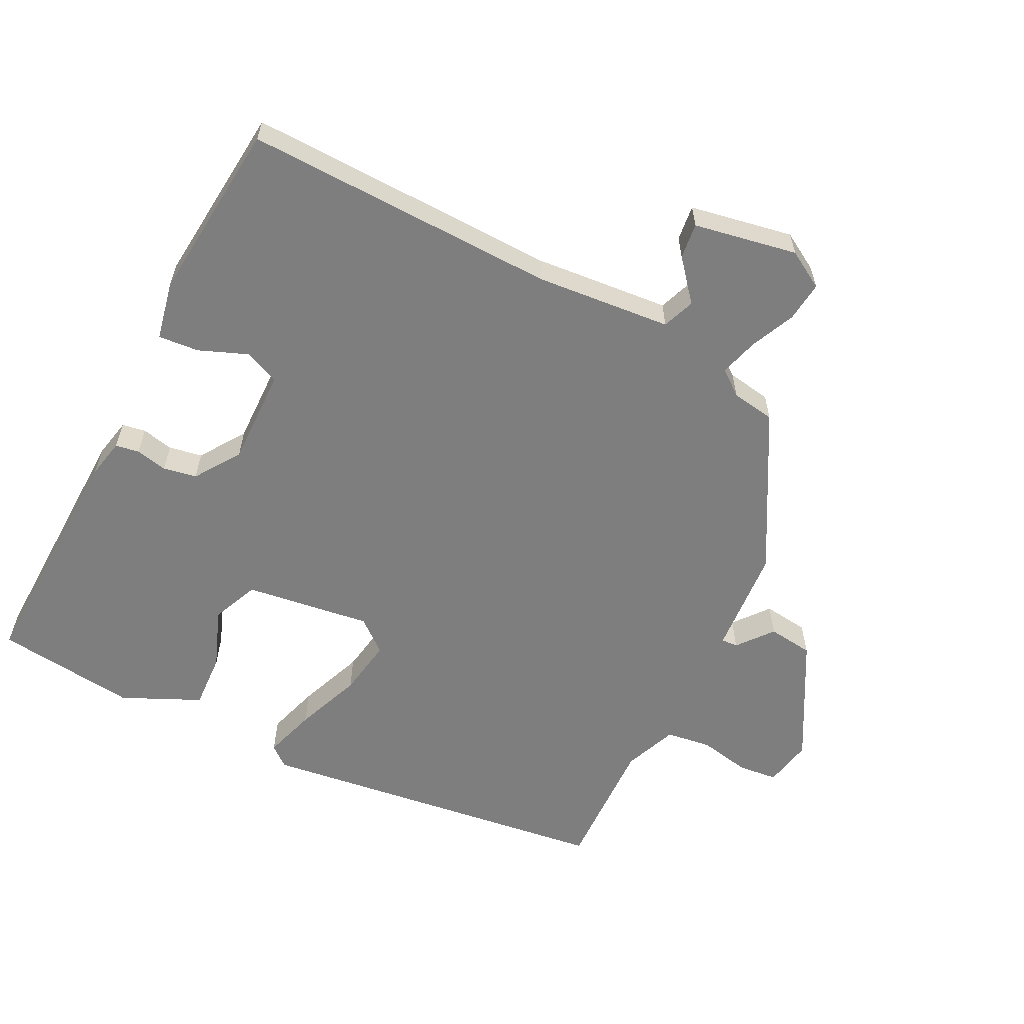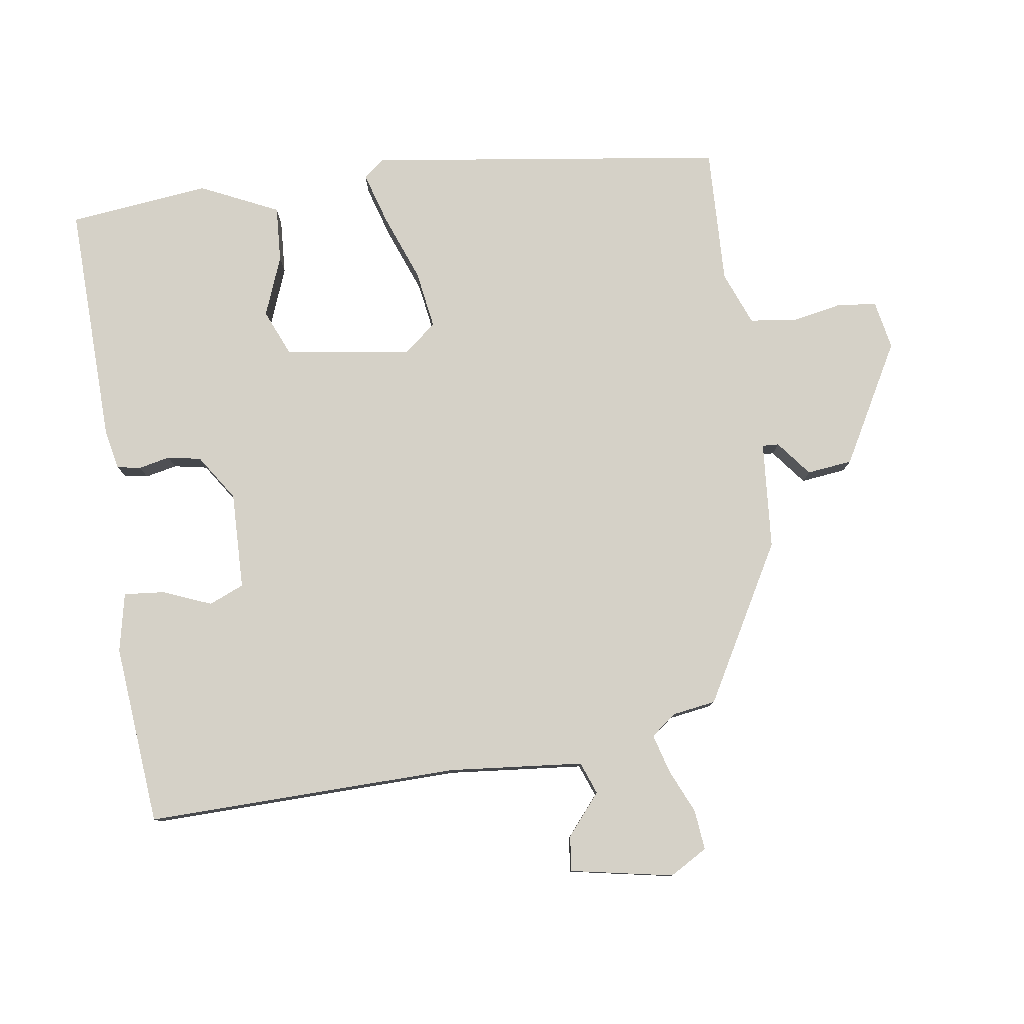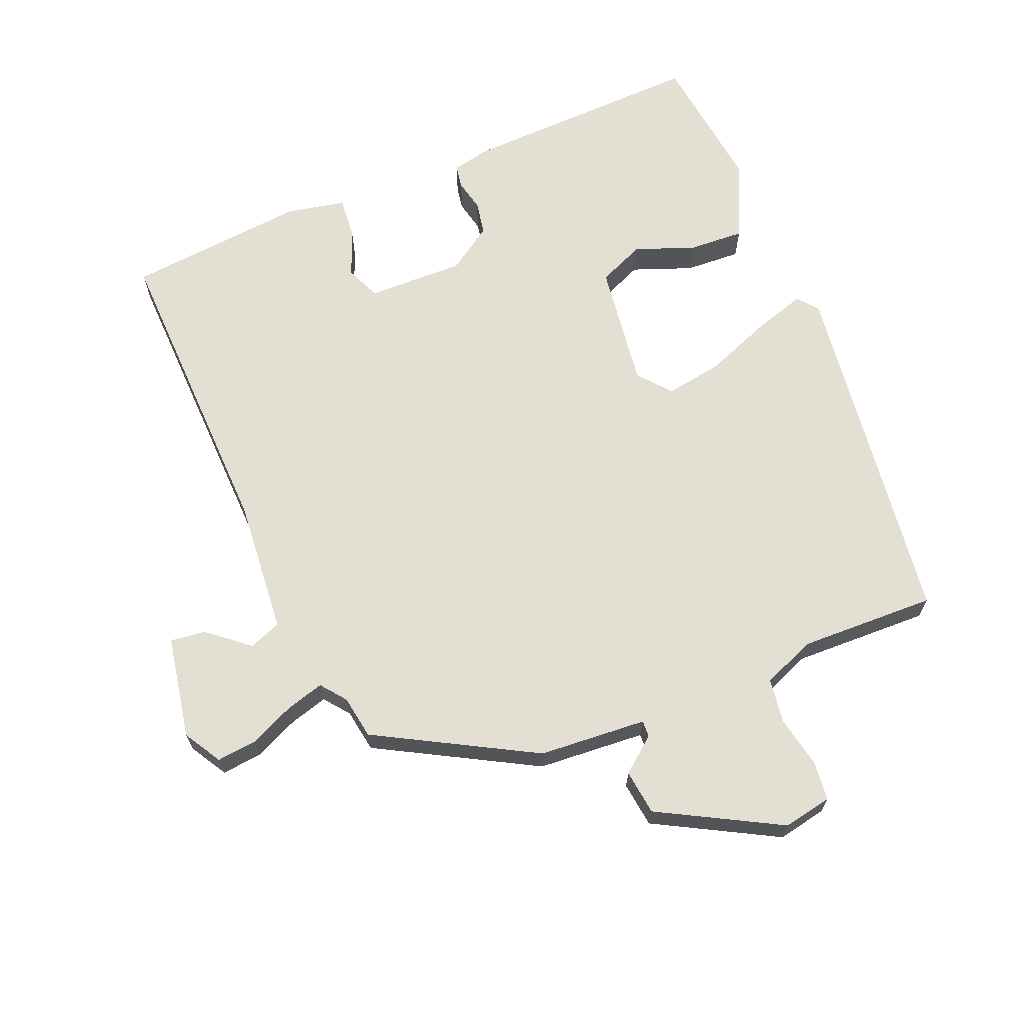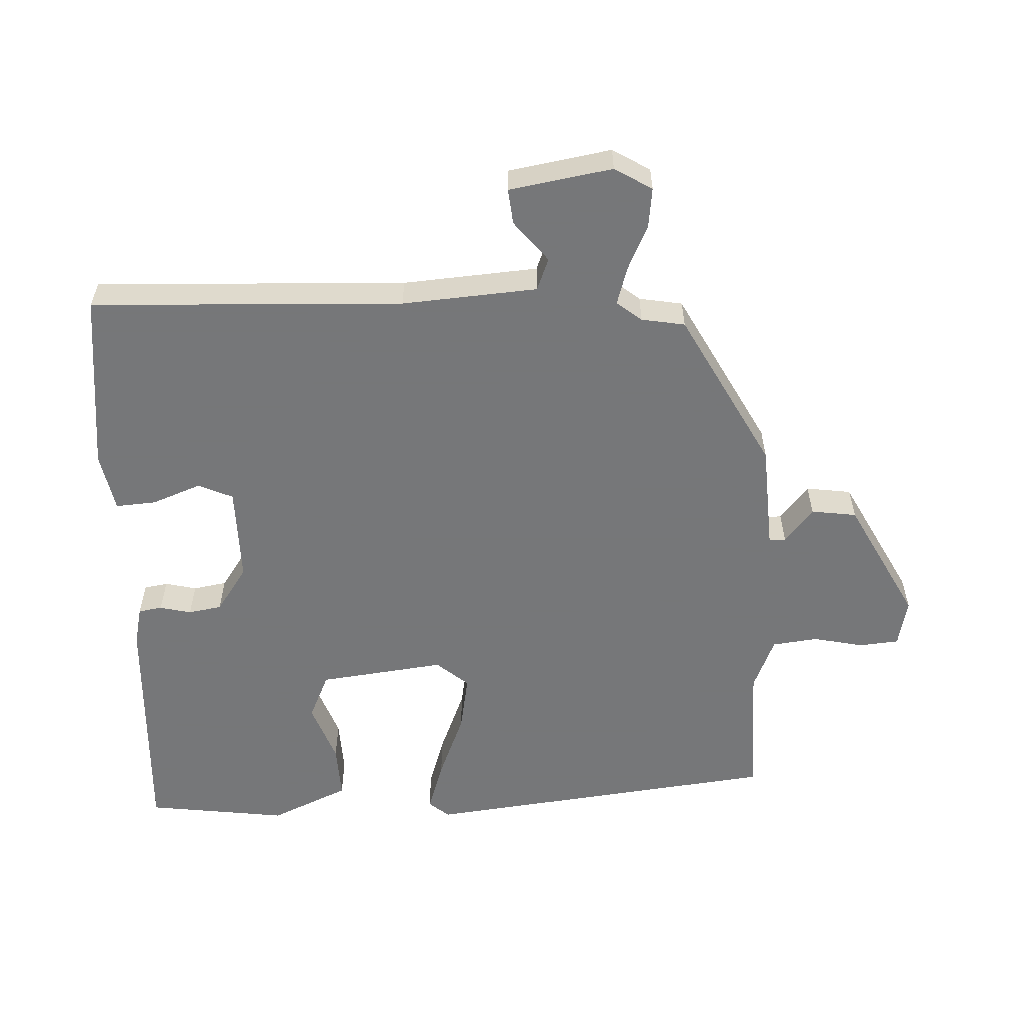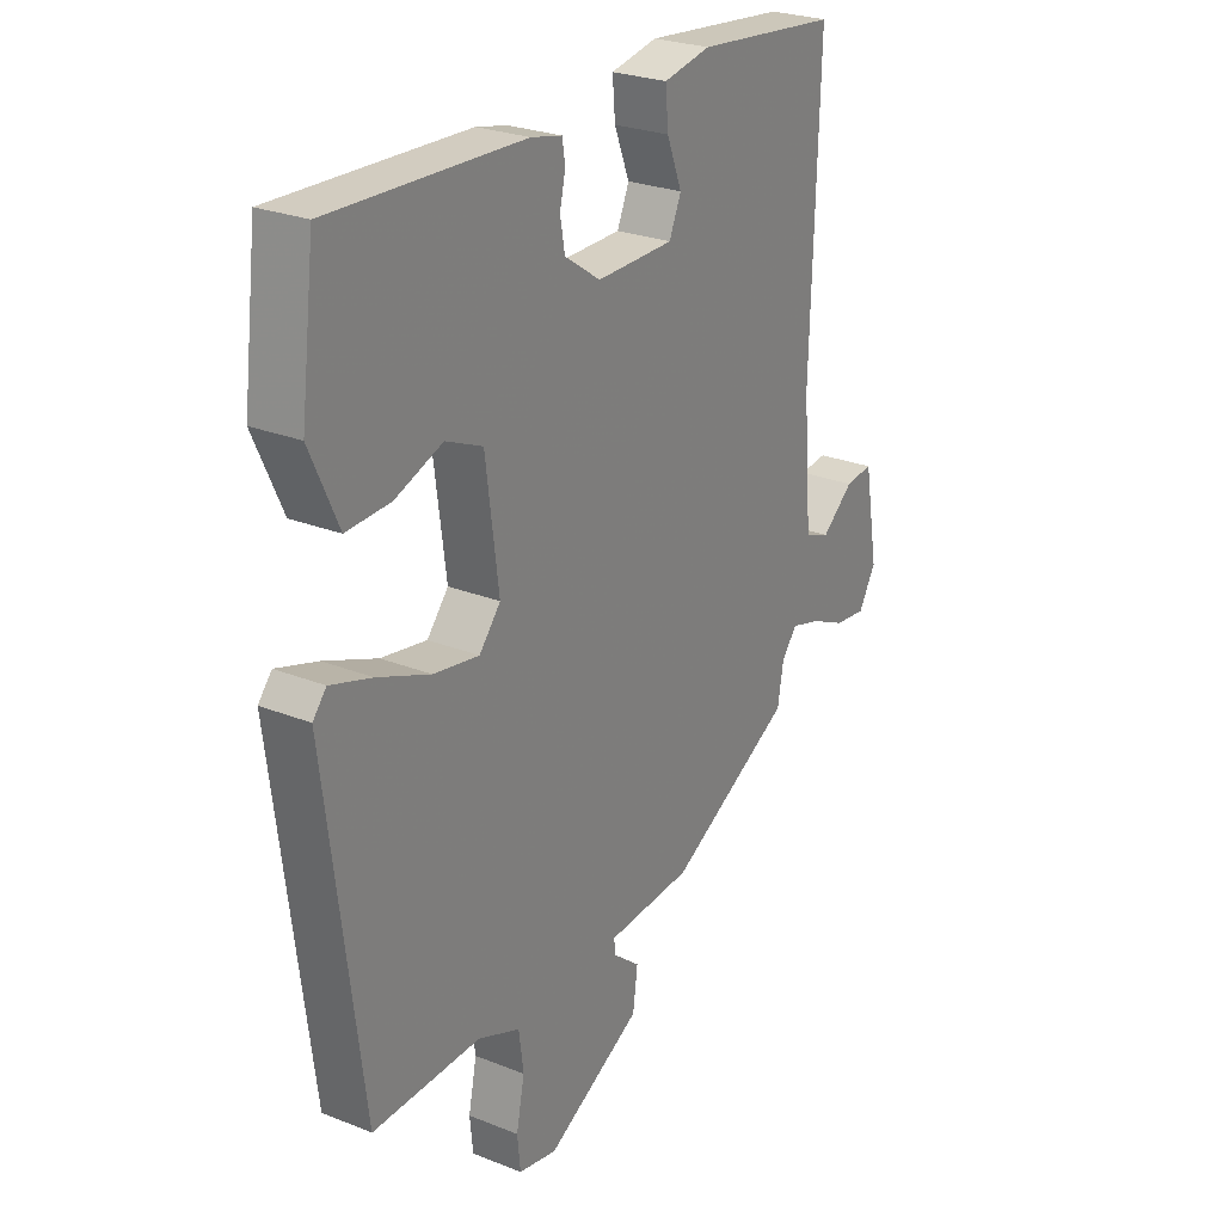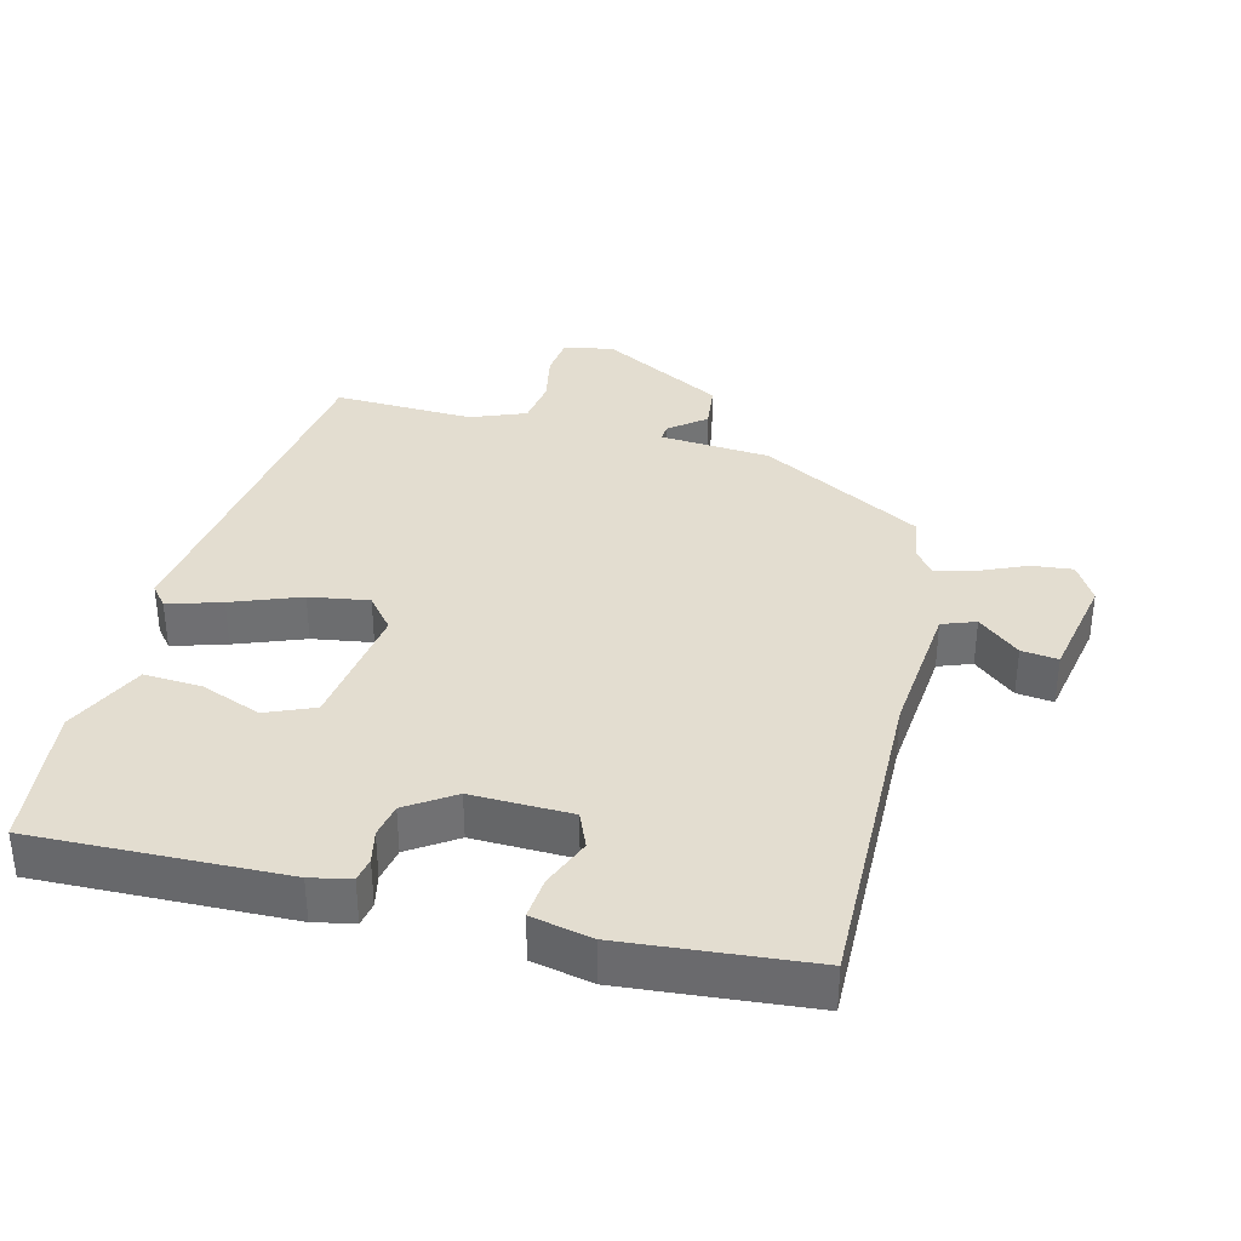
<metadata>
{"format":"obj","ext":"obj","renderer":"f3d","projection":"perspective","resolution":1024,"background":"white","views":[{"elev":-59.5,"azim":63.6,"up":"+Y"},{"elev":79.5,"azim":82.4,"up":"+Y"},{"elev":66.6,"azim":157.8,"up":"+Y"},{"elev":-57.1,"azim":92.1,"up":"+Y"},{"elev":25.9,"azim":-57.6,"up":"+Z"},{"elev":35.5,"azim":14.9,"up":"+Y"}]}
</metadata>
<code>
v -0.466 0.07 0.547
v -0.096 0.07 0.533
v -0.037 0.07 0.52
v -0.031 0.07 0.484
v -0.042 0.07 0.436
v -0.033 0.07 0.385
v 0.036 0.07 0.338
v 0.184 0.07 0.34
v 0.207 0.07 0.393
v 0.178 0.07 0.467
v 0.173 0.07 0.529
v 0.263 0.07 0.547
v 0.538 0.07 0.519
v 0.523 0.07 0.043
v 0.54 0.07 -0.163
v 0.589 0.07 -0.182
v 0.651 0.07 -0.131
v 0.705 0.07 -0.125
v 0.733 0.07 -0.282
v 0.699 0.07 -0.339
v 0.638 0.07 -0.332
v 0.57 0.07 -0.301
v 0.512 0.07 -0.284
v 0.482 0.07 -0.322
v 0.471 0.07 -0.388
v 0.231 0.07 -0.519
v 0.067 0.07 -0.53
v 0.068 0.07 -0.555
v 0.121 0.07 -0.598
v 0.112 0.07 -0.667
v -0.072 0.07 -0.766
v -0.146 0.07 -0.751
v -0.152 0.07 -0.691
v -0.136 0.07 -0.613
v -0.145 0.07 -0.544
v -0.226 0.07 -0.511
v -0.434 0.07 -0.516
v -0.502 0.07 0.028
v -0.476 0.07 0.059
v -0.397 0.07 0.034
v -0.296 0.07 -0.006
v -0.208 0.07 -0.021
v -0.167 0.07 0.028
v -0.192 0.07 0.22
v -0.263 0.07 0.251
v -0.354 0.07 0.217
v -0.439 0.07 0.213
v -0.493 0.07 0.332
v -0.466 0 0.547
v -0.096 0 0.533
v -0.037 0 0.52
v -0.031 0 0.484
v -0.042 0 0.436
v -0.033 0 0.385
v 0.036 0 0.338
v 0.184 0 0.34
v 0.207 0 0.393
v 0.178 0 0.467
v 0.173 0 0.529
v 0.263 0 0.547
v 0.538 0 0.519
v 0.523 0 0.043
v 0.54 0 -0.163
v 0.589 0 -0.182
v 0.651 0 -0.131
v 0.705 0 -0.125
v 0.733 0 -0.282
v 0.699 0 -0.339
v 0.638 0 -0.332
v 0.57 0 -0.301
v 0.512 0 -0.284
v 0.482 0 -0.322
v 0.471 0 -0.388
v 0.231 0 -0.519
v 0.067 0 -0.53
v 0.068 0 -0.555
v 0.121 0 -0.598
v 0.112 0 -0.667
v -0.072 0 -0.766
v -0.146 0 -0.751
v -0.152 0 -0.691
v -0.136 0 -0.613
v -0.145 0 -0.544
v -0.226 0 -0.511
v -0.434 0 -0.516
v -0.502 0 0.028
v -0.476 0 0.059
v -0.397 0 0.034
v -0.296 0 -0.006
v -0.208 0 -0.021
v -0.167 0 0.028
v -0.192 0 0.22
v -0.263 0 0.251
v -0.354 0 0.217
v -0.439 0 0.213
v -0.493 0 0.332
f 45 46 47 48
f 45 48 1 2
f 44 45 2 3
f 43 44 3 4
f 38 39 40 41
f 36 37 38 41
f 35 36 41 42
f 34 35 42 43
f 32 33 34
f 31 32 34
f 28 29 30 31
f 27 28 31 34
f 24 25 26 27
f 23 24 27 34
f 19 20 21 22
f 19 22 23
f 16 17 18 19
f 15 16 19 23
f 14 15 23 34
f 9 10 11 12
f 9 12 13 14
f 43 4 5
f 43 5 6
f 34 43 6 7
f 8 9 14 34
f 7 8 34
f 96 95 94 93
f 50 49 96 93
f 51 50 93 92
f 52 51 92 91
f 89 88 87 86
f 89 86 85 84
f 90 89 84 83
f 91 90 83 82
f 82 81 80
f 82 80 79
f 79 78 77 76
f 82 79 76 75
f 75 74 73 72
f 82 75 72 71
f 70 69 68 67
f 71 70 67
f 67 66 65 64
f 71 67 64 63
f 82 71 63 62
f 60 59 58 57
f 62 61 60 57
f 53 52 91
f 54 53 91
f 55 54 91 82
f 82 62 57 56
f 82 56 55
f 1 49 50 2
f 2 50 51 3
f 3 51 52 4
f 4 52 53 5
f 5 53 54 6
f 6 54 55 7
f 7 55 56 8
f 8 56 57 9
f 9 57 58 10
f 10 58 59 11
f 11 59 60 12
f 12 60 61 13
f 13 61 62 14
f 14 62 63 15
f 15 63 64 16
f 16 64 65 17
f 17 65 66 18
f 18 66 67 19
f 19 67 68 20
f 20 68 69 21
f 21 69 70 22
f 22 70 71 23
f 23 71 72 24
f 24 72 73 25
f 25 73 74 26
f 26 74 75 27
f 27 75 76 28
f 28 76 77 29
f 29 77 78 30
f 30 78 79 31
f 31 79 80 32
f 32 80 81 33
f 33 81 82 34
f 34 82 83 35
f 35 83 84 36
f 36 84 85 37
f 37 85 86 38
f 38 86 87 39
f 39 87 88 40
f 40 88 89 41
f 41 89 90 42
f 42 90 91 43
f 43 91 92 44
f 44 92 93 45
f 45 93 94 46
f 46 94 95 47
f 47 95 96 48
f 48 96 49 1

</code>
